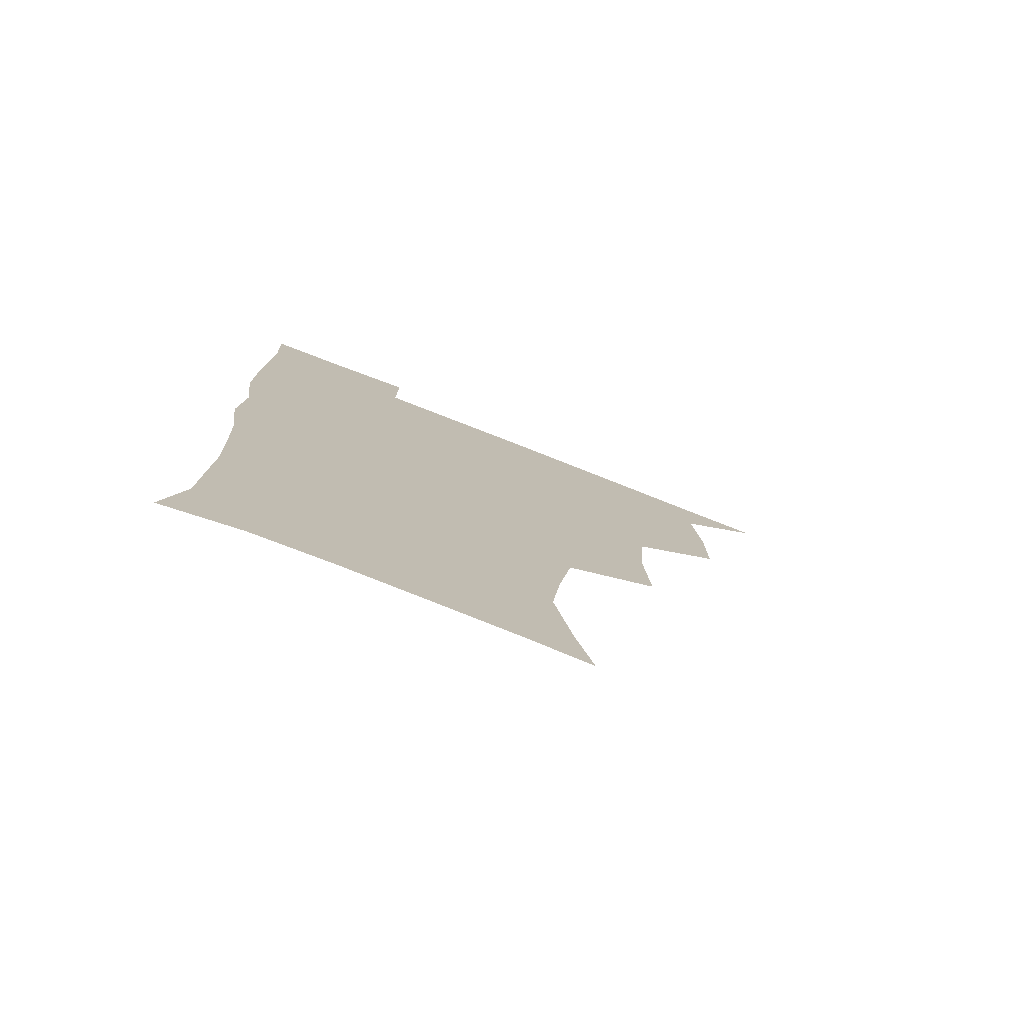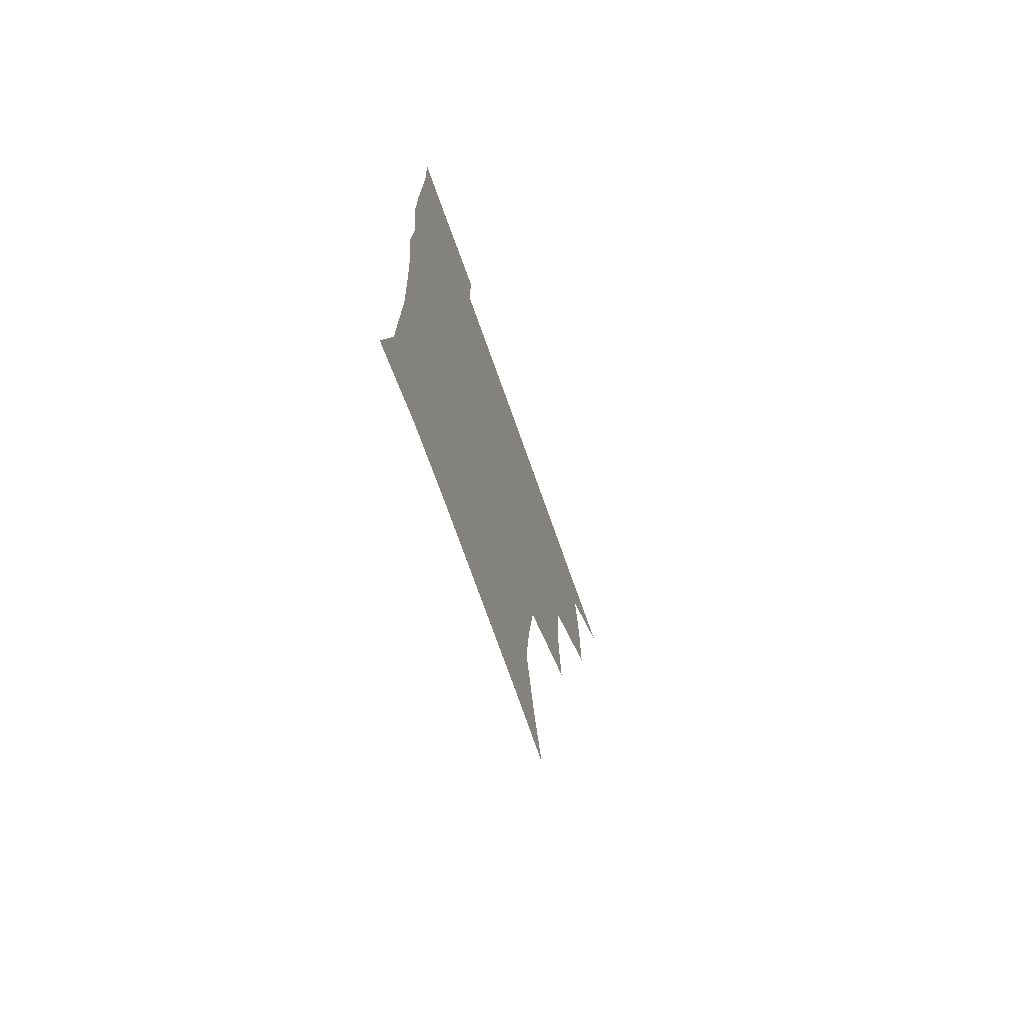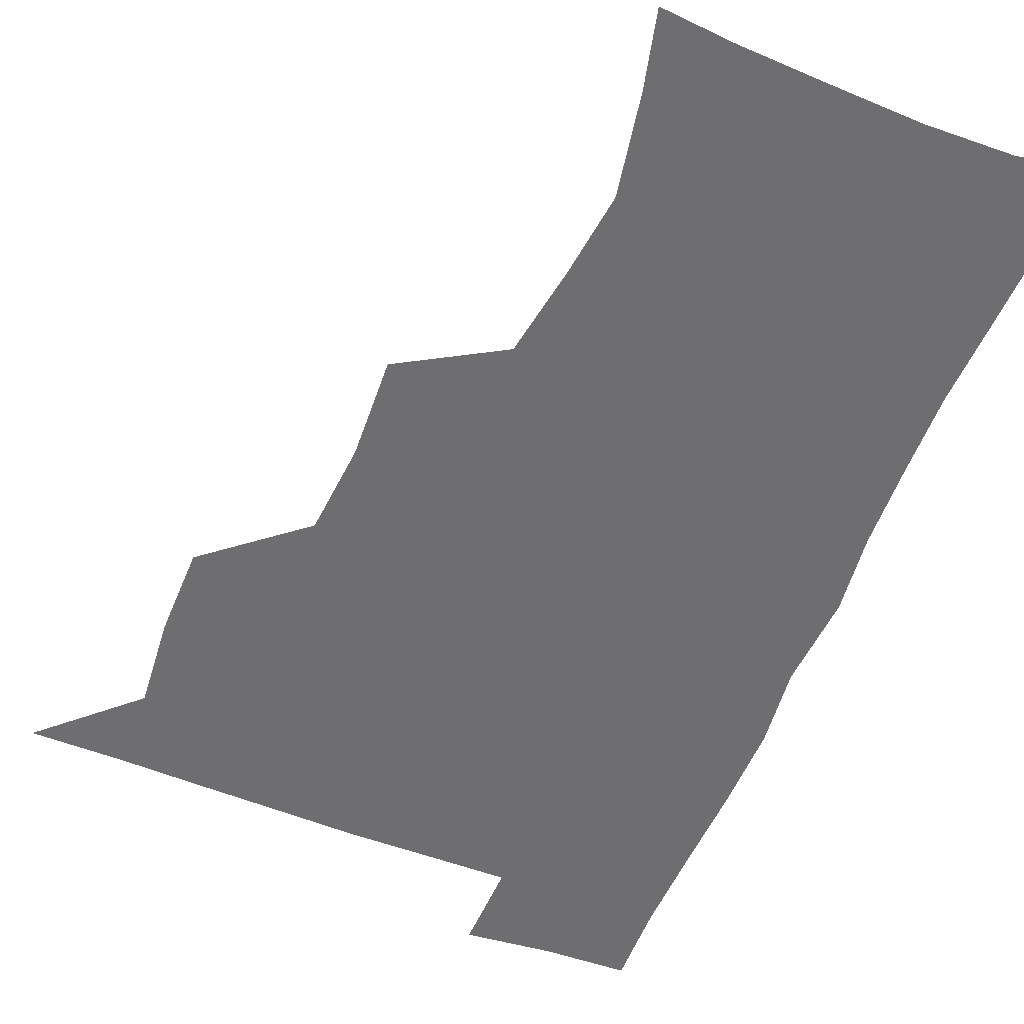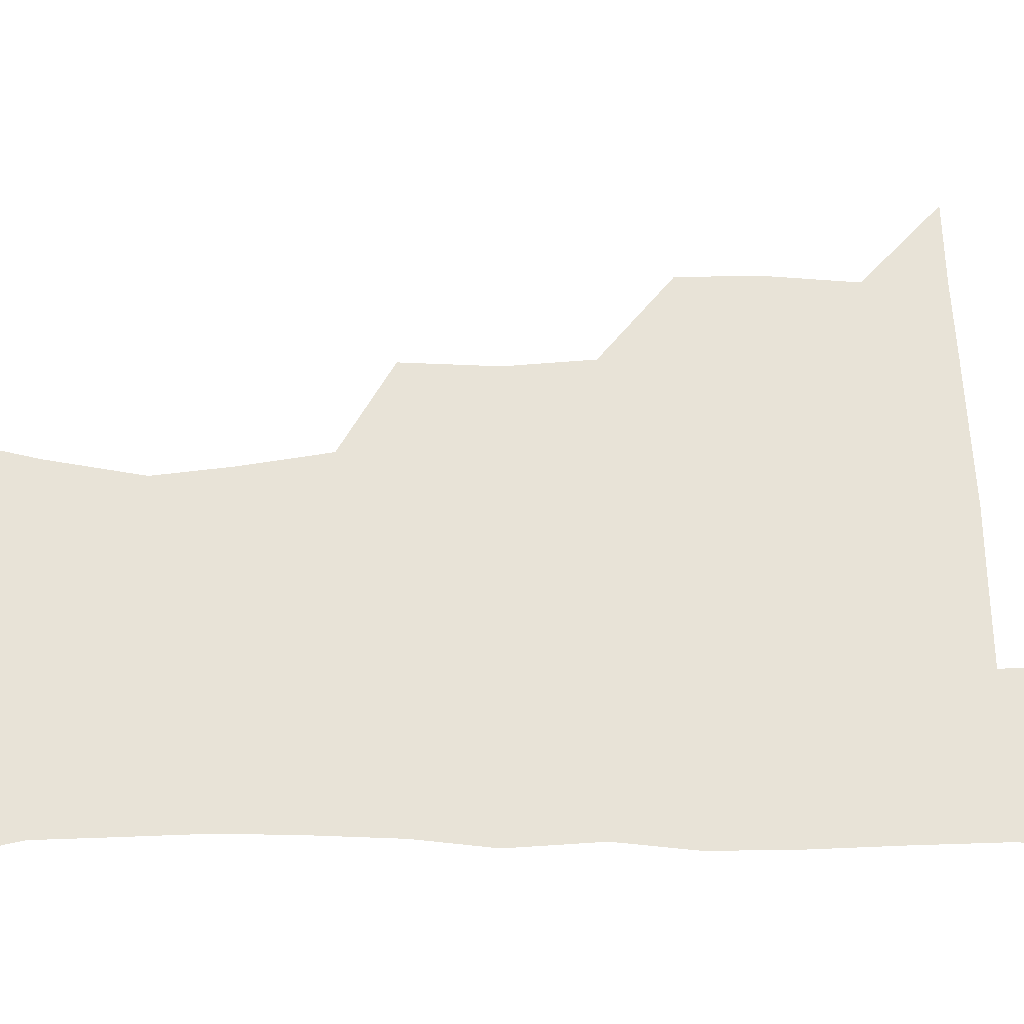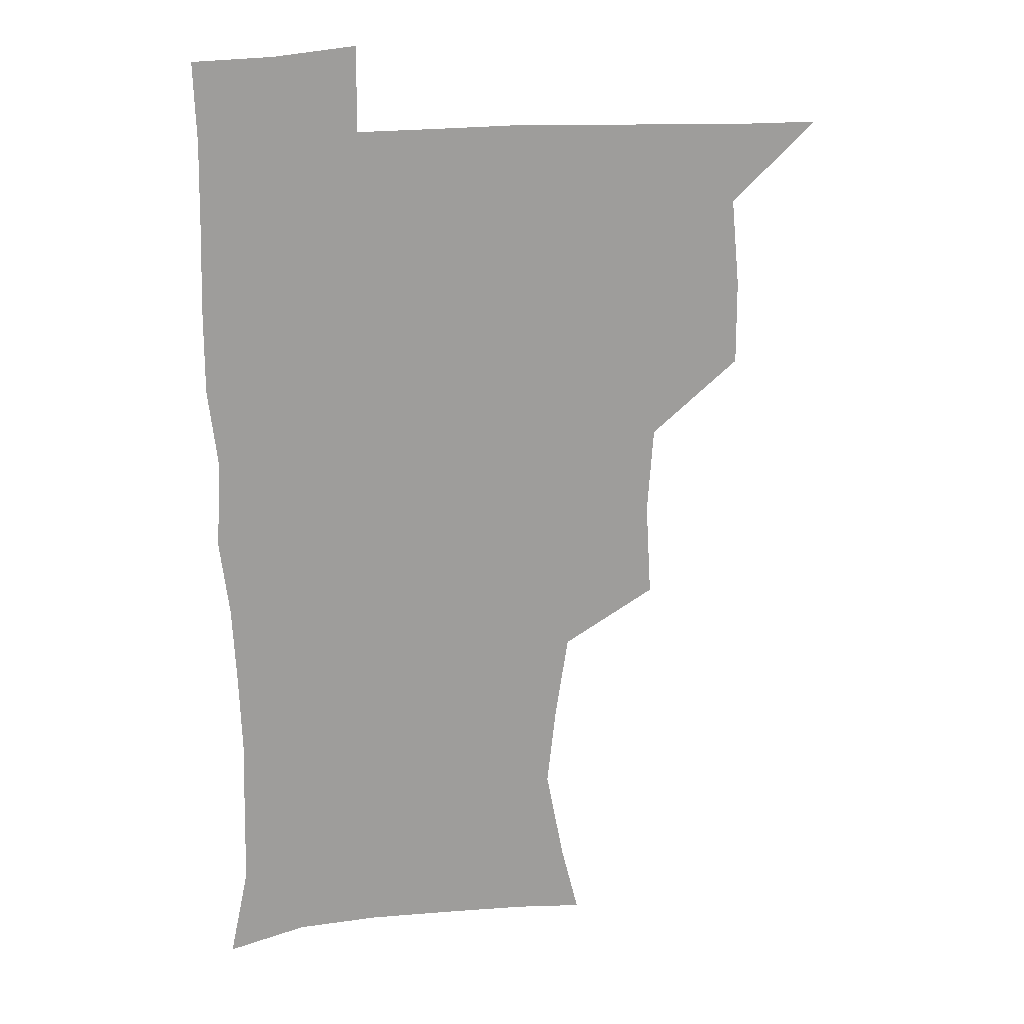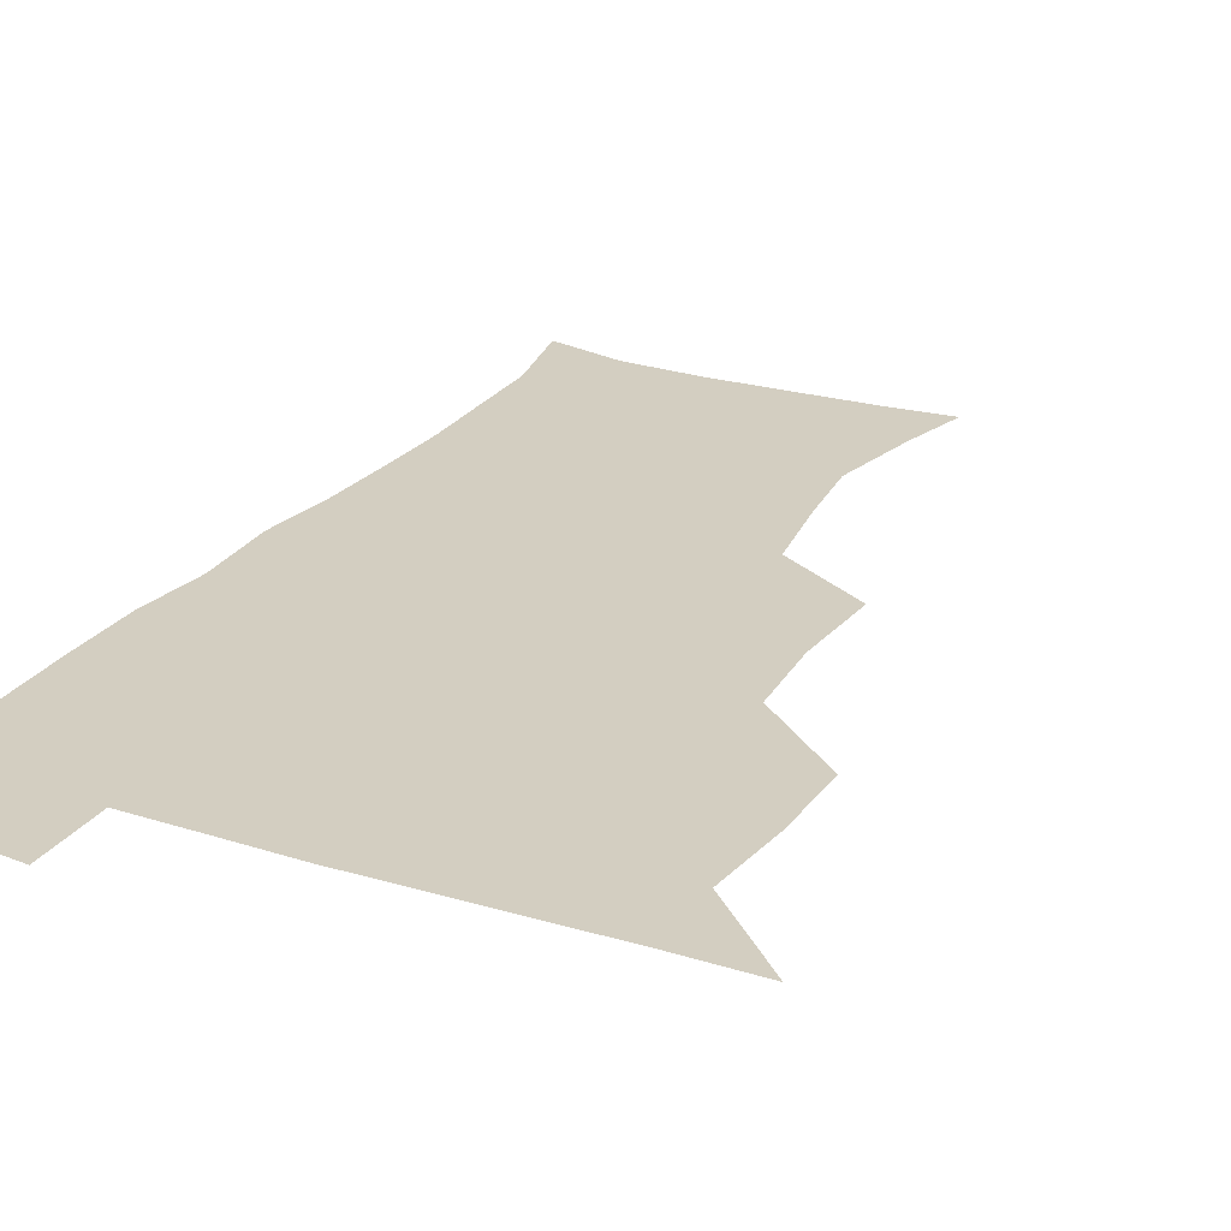
<metadata>
{"format":"obj","ext":"obj","renderer":"f3d","projection":"perspective","resolution":1024,"background":"white","views":[{"elev":-77.7,"azim":158.7,"up":"+Y"},{"elev":-72.5,"azim":109.5,"up":"+Y"},{"elev":-54.4,"azim":-22.2,"up":"+Z"},{"elev":62.0,"azim":89.2,"up":"+Z"},{"elev":19.6,"azim":167.9,"up":"+Y"},{"elev":25.0,"azim":-152.7,"up":"+Z"}]}
</metadata>
<code>
v 480.5 508.9 0
v 509 413.7 0
v 509.1 445.4 0
v 512.2 478.7 0
v 513.2 509.1 0
v 542.5 317.3 0
v 544.6 353.2 0
v 542.3 385.8 0
v 542.3 419.4 0
v 545.3 452.4 0
v 544.6 481.2 0
v 543 510 0
v 572.2 172.1 0
v 578.8 198.6 0
v 585.7 234.5 0
v 582.4 264.2 0
v 577.4 296.9 0
v 576.4 332.5 0
v 574.8 362.7 0
v 574.2 393.9 0
v 575 425.4 0
v 574.9 454.2 0
v 573.6 482.1 0
v 572.3 510.8 0
v 597.5 174.3 0
v 609.1 216 0
v 608.1 241.4 0
v 606.9 274.2 0
v 604.9 305.6 0
v 603.8 336.5 0
v 602.9 365.9 0
v 602.6 396 0
v 603.3 426.9 0
v 603.3 455 0
v 602.8 482.6 0
v 601.3 511.6 0
v 628.2 175.7 0
v 633.4 217.6 0
v 633.5 248.3 0
v 632.6 278.5 0
v 631.5 308.8 0
v 630.8 338.6 0
v 630.8 369.6 0
v 630.7 398.3 0
v 630.9 426.9 0
v 631.2 455.4 0
v 631.4 482.9 0
v 631 511.3 0
v 661.2 176.8 0
v 659.5 216 0
v 659.2 245.5 0
v 657.9 278.6 0
v 657.5 309.1 0
v 657.7 337.7 0
v 657.5 368.6 0
v 657.8 397.6 0
v 658.4 426.2 0
v 658.8 454.9 0
v 659.6 482.9 0
v 660.3 511.1 0
v 659.9 542.9 0
v 692.1 175.9 0
v 686.2 212.4 0
v 684.9 243.2 0
v 684.3 273.9 0
v 684.2 304.3 0
v 684.3 334.8 0
v 685.6 363.6 0
v 687.2 392.4 0
v 687.1 423 0
v 687.3 452.8 0
v 688.2 482 0
v 688.8 511.1 0
v 690.8 539.7 0
v 721.6 169 0
v 714.5 203.4 0
v 713.9 231.6 0
v 713.1 262 0
v 714.2 291.8 0
v 715.7 322.1 0
v 719.3 350.8 0
v 717.5 384.4 0
v 721 413.7 0
v 721 445.2 0
v 720.1 477.5 0
v 719.5 509.1 0
v 720.5 538.7 0
f 4 5 1
f 8 9 2
f 2 9 3
f 9 10 3
f 3 10 4
f 10 11 4
f 4 11 5
f 11 12 5
f 17 18 6
f 6 18 7
f 18 19 7
f 7 19 8
f 19 20 8
f 8 20 9
f 20 21 9
f 9 21 10
f 21 22 10
f 10 22 11
f 22 23 11
f 11 23 12
f 23 24 12
f 13 25 14
f 25 26 14
f 14 26 15
f 26 27 15
f 15 27 16
f 27 28 16
f 16 28 17
f 28 29 17
f 17 29 18
f 29 30 18
f 18 30 19
f 30 31 19
f 19 31 20
f 31 32 20
f 20 32 21
f 32 33 21
f 21 33 22
f 33 34 22
f 22 34 23
f 34 35 23
f 23 35 24
f 35 36 24
f 25 37 26
f 37 38 26
f 26 38 27
f 38 39 27
f 27 39 28
f 39 40 28
f 28 40 29
f 40 41 29
f 29 41 30
f 41 42 30
f 30 42 31
f 42 43 31
f 31 43 32
f 43 44 32
f 32 44 33
f 44 45 33
f 33 45 34
f 45 46 34
f 34 46 35
f 46 47 35
f 35 47 36
f 47 48 36
f 37 49 38
f 49 50 38
f 38 50 39
f 50 51 39
f 39 51 40
f 51 52 40
f 40 52 41
f 52 53 41
f 41 53 42
f 53 54 42
f 42 54 43
f 54 55 43
f 43 55 44
f 55 56 44
f 44 56 45
f 56 57 45
f 45 57 46
f 57 58 46
f 46 58 47
f 58 59 47
f 47 59 48
f 59 60 48
f 49 62 50
f 62 63 50
f 50 63 51
f 63 64 51
f 51 64 52
f 64 65 52
f 52 65 53
f 65 66 53
f 53 66 54
f 66 67 54
f 54 67 55
f 67 68 55
f 55 68 56
f 68 69 56
f 56 69 57
f 69 70 57
f 57 70 58
f 70 71 58
f 58 71 59
f 71 72 59
f 59 72 60
f 72 73 60
f 60 73 61
f 73 74 61
f 62 75 63
f 75 76 63
f 63 76 64
f 76 77 64
f 64 77 65
f 77 78 65
f 65 78 66
f 78 79 66
f 66 79 67
f 79 80 67
f 67 80 68
f 80 81 68
f 68 81 69
f 81 82 69
f 69 82 70
f 82 83 70
f 70 83 71
f 83 84 71
f 71 84 72
f 84 85 72
f 72 85 73
f 85 86 73
f 73 86 74
f 86 87 74

</code>
